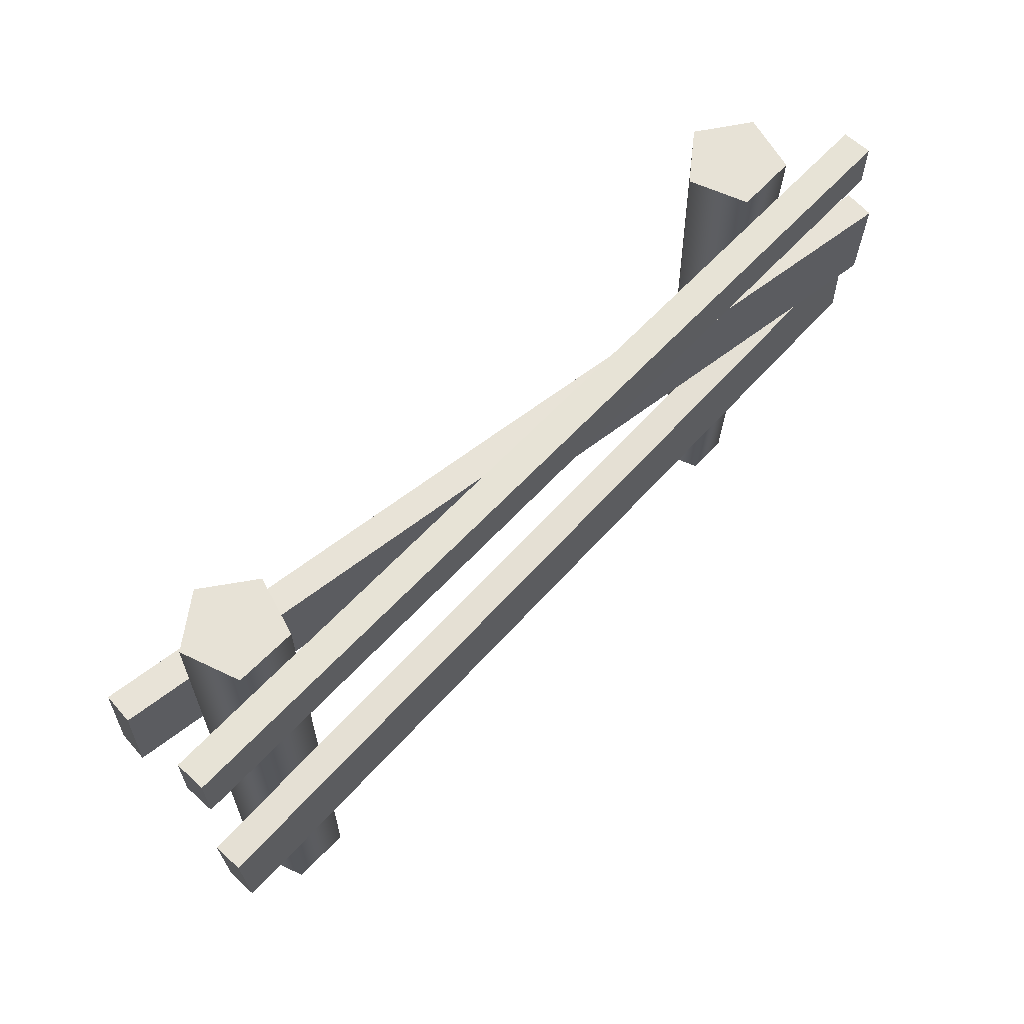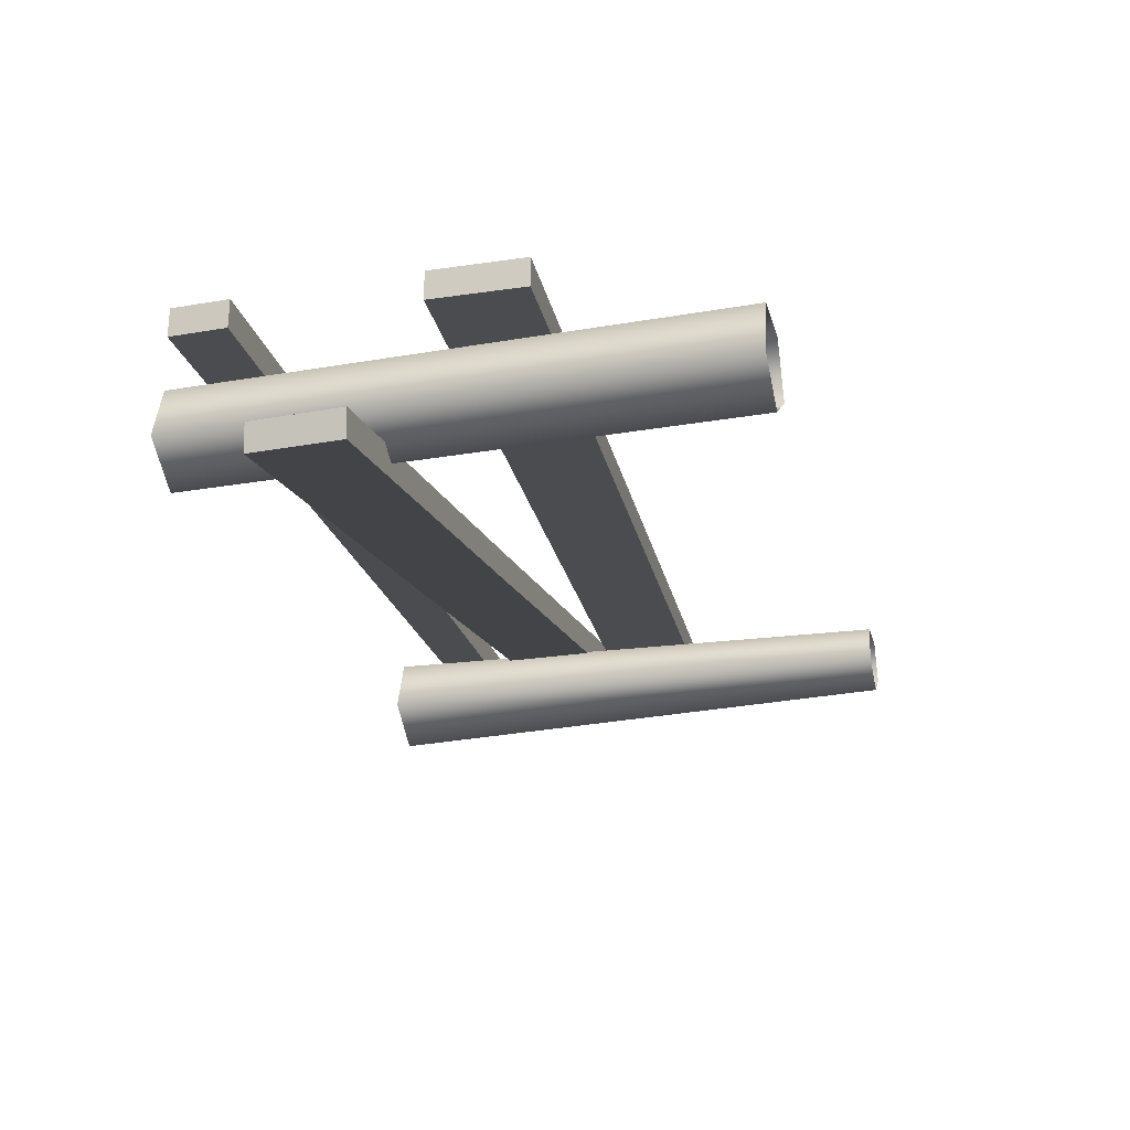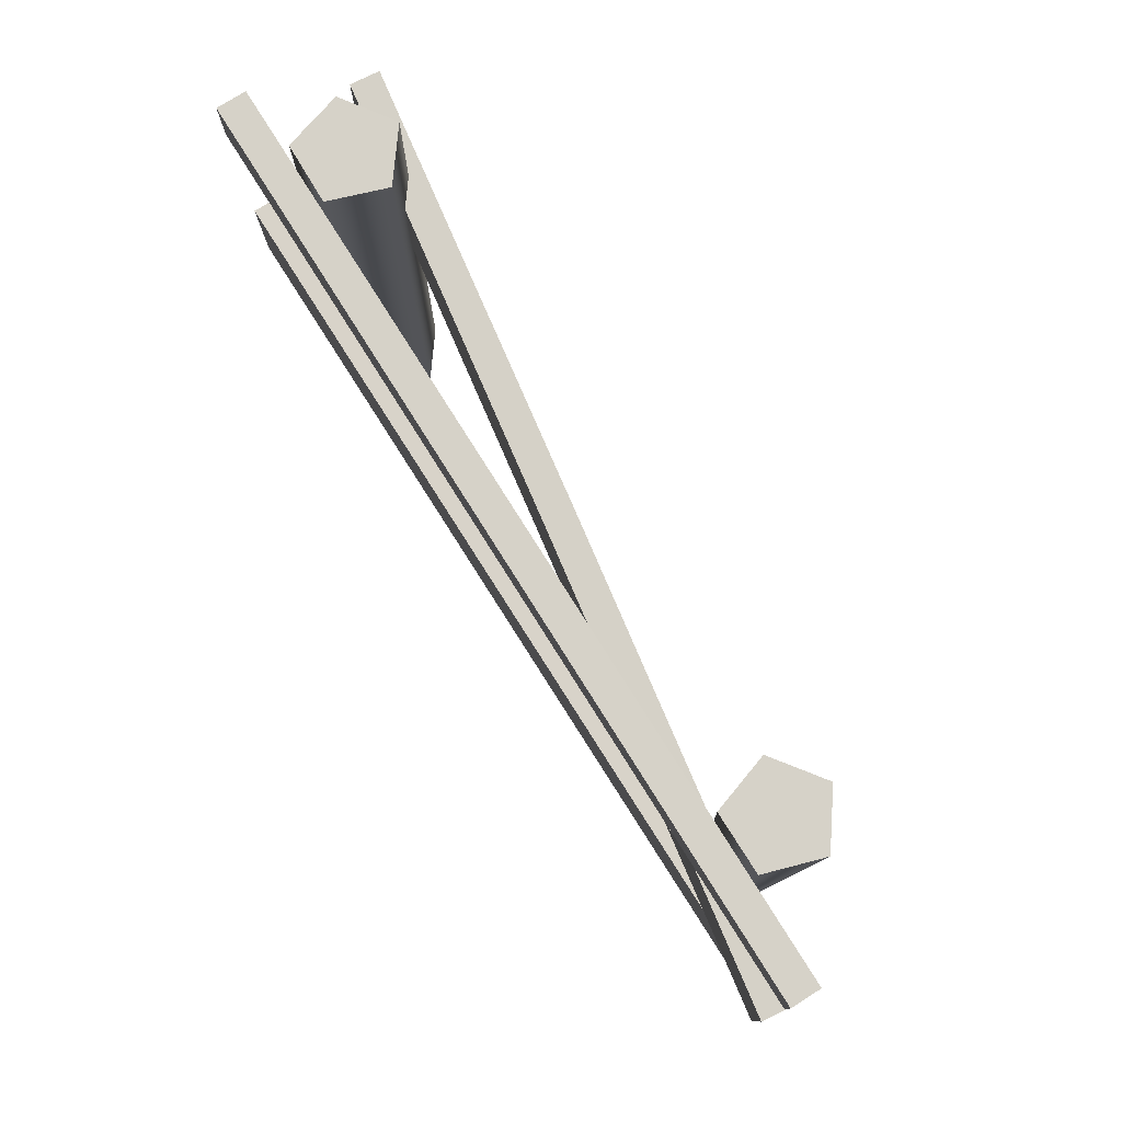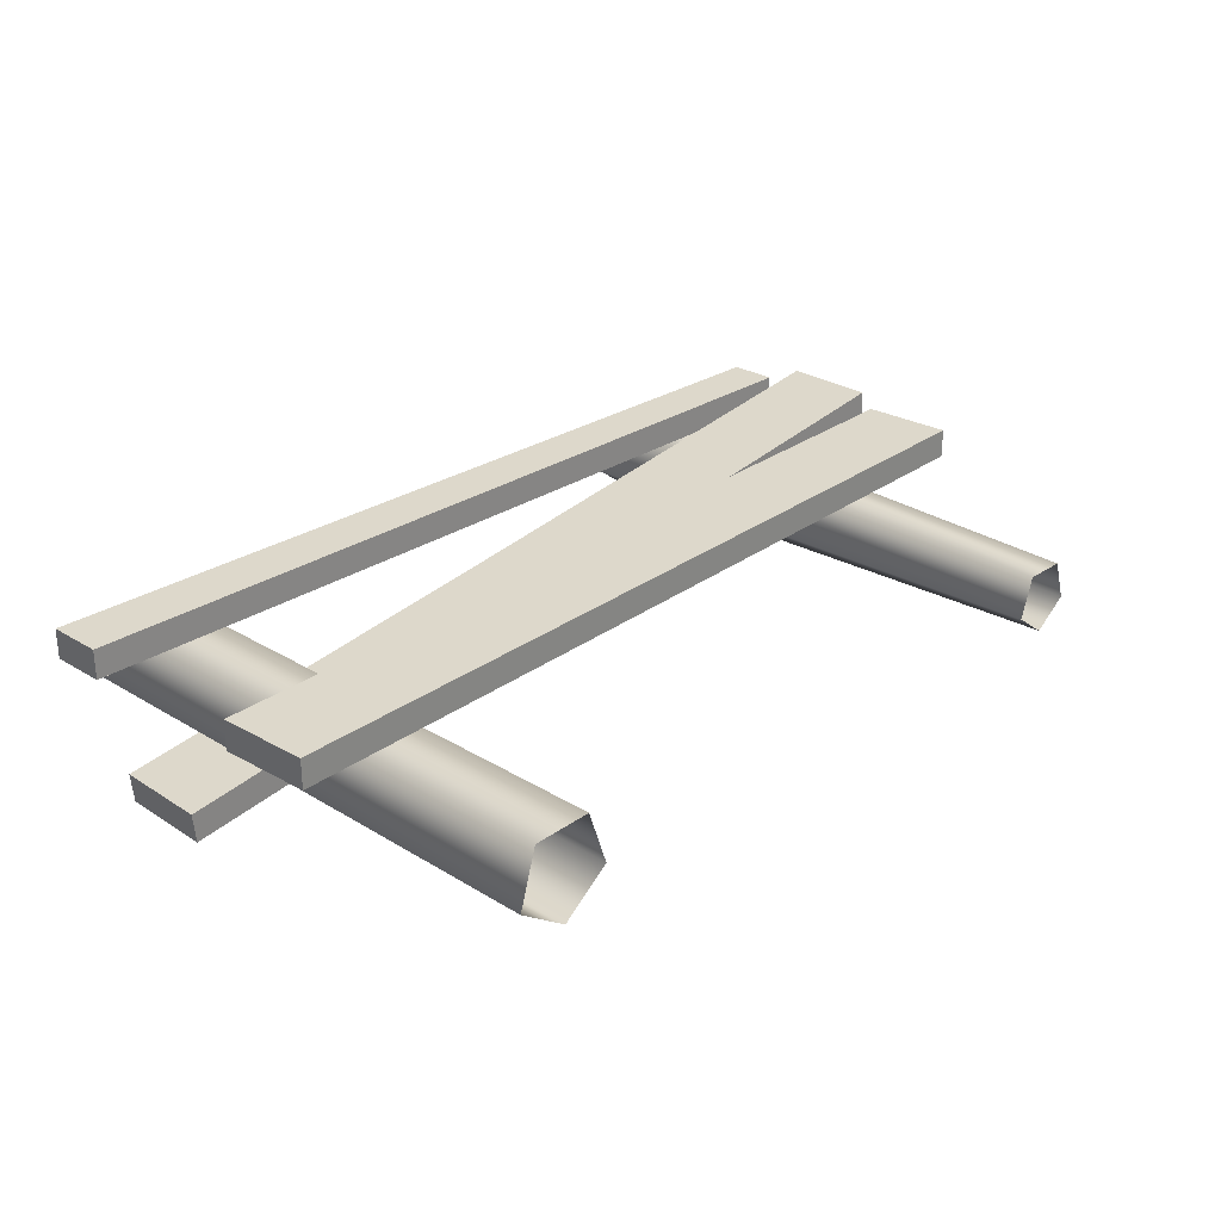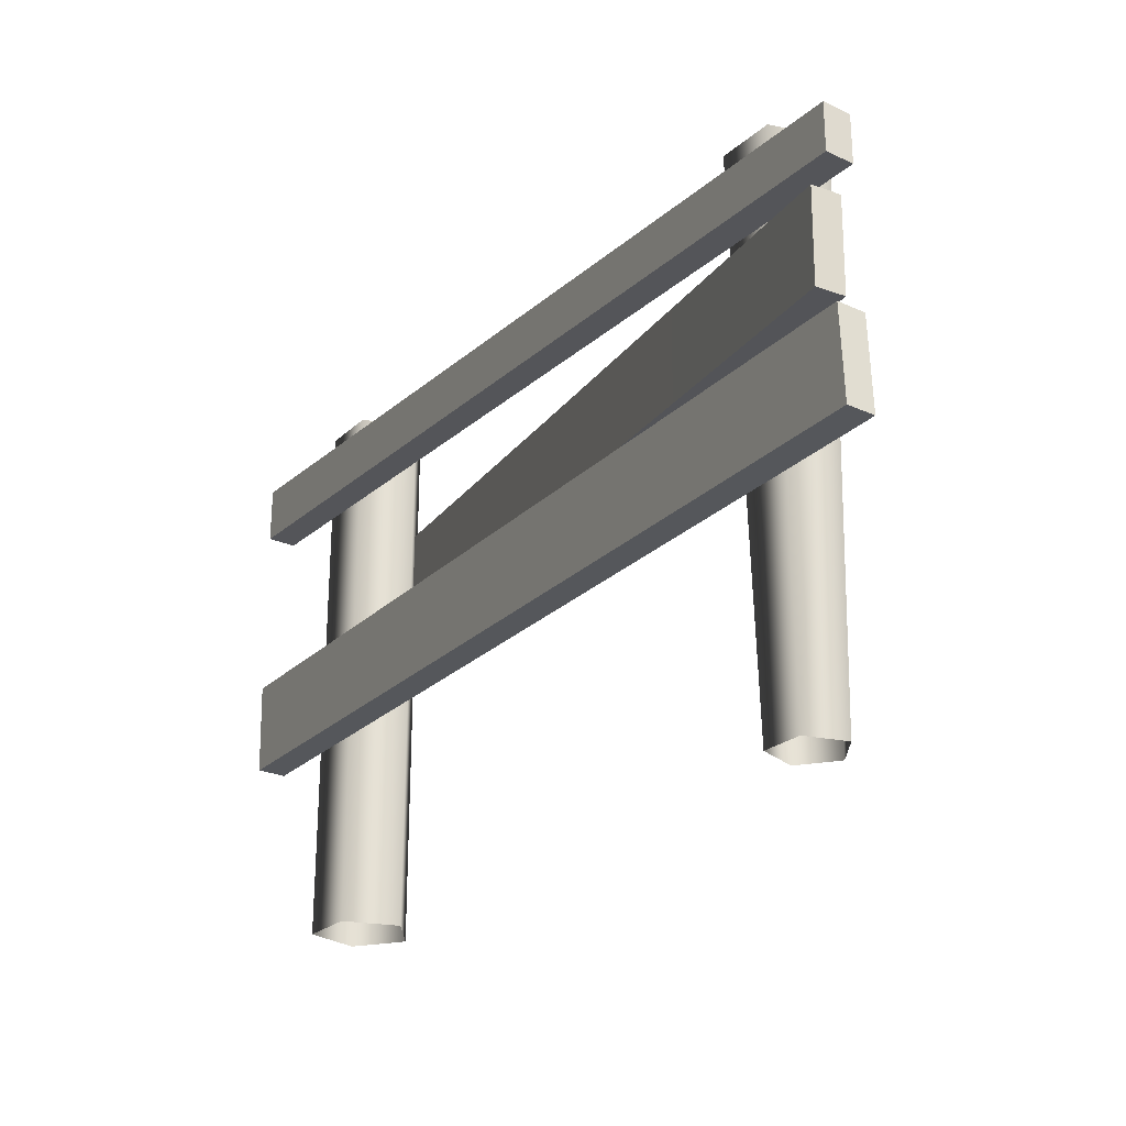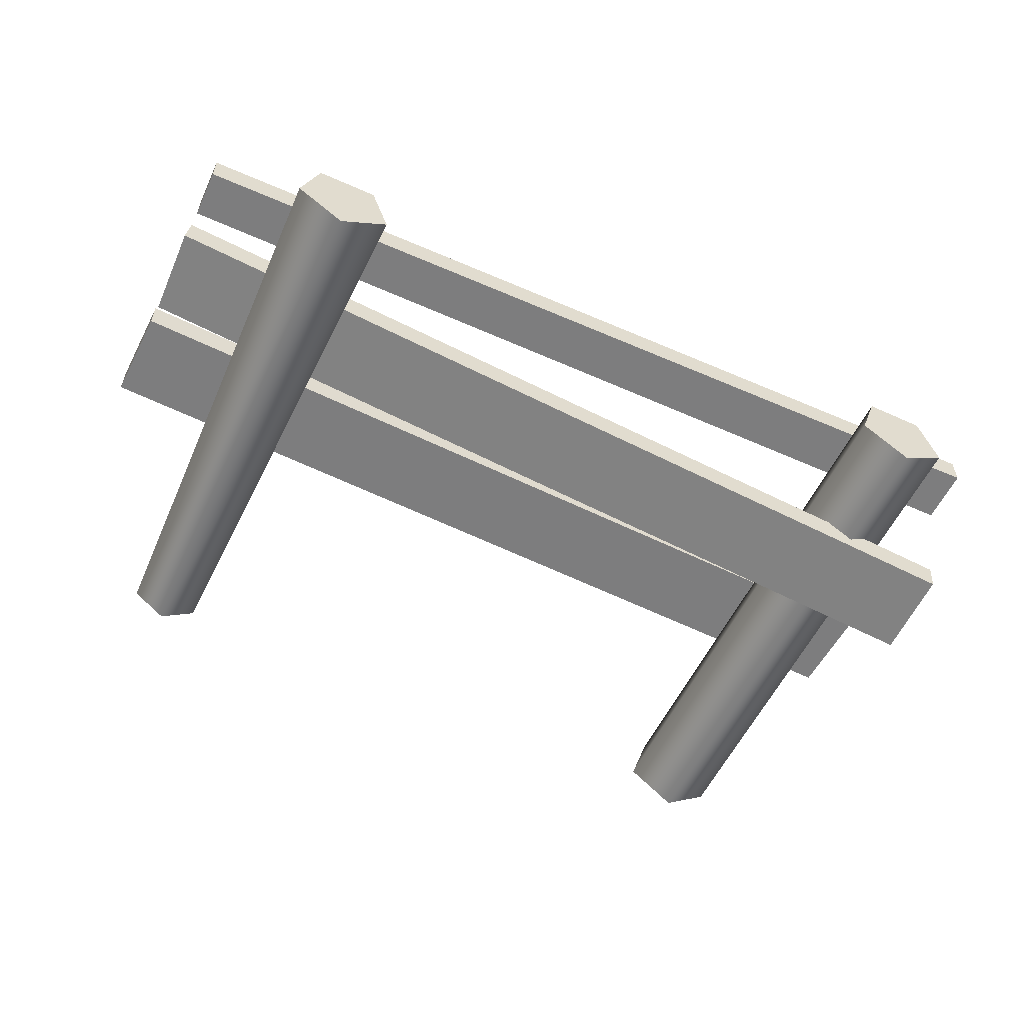
<metadata>
{"format":"obj","ext":"obj","renderer":"f3d","projection":"perspective","resolution":1024,"background":"white","views":[{"elev":63.1,"azim":-47.3,"up":"+Y"},{"elev":-26.1,"azim":-74.9,"up":"+Z"},{"elev":77.6,"azim":57.8,"up":"+Y"},{"elev":26.9,"azim":-46.4,"up":"+Z"},{"elev":-24.7,"azim":53.8,"up":"+Y"},{"elev":-56.2,"azim":155.0,"up":"+Z"}]}
</metadata>
<code>
v -1.291 -0.358 -0.069
v -1.291 1.473 -0.069
v -1.235 1.473 0.1168
v -1.235 -0.358 0.1168
v -1.041 1.473 0.1213
v -1.041 -0.358 0.1213
v -0.9768 1.473 -0.06176
v -0.9768 -0.358 -0.06176
v -1.131 1.473 -0.1794
v -1.131 -0.358 -0.1794
v -1.291 1.473 -0.069
v -1.291 -0.358 -0.069
v -1.291 1.473 -0.069
v -1.131 1.473 -0.1794
v -0.9768 1.473 -0.06176
v -1.235 1.473 0.1168
v -1.041 1.473 0.1213
v -1.501 1.151 0.2191
v -1.501 1.339 0.2191
v 1.48 1.312 0.2191
v 1.48 1.151 0.2191
v -1.501 1.339 0.2191
v -1.501 1.339 0.1212
v 1.48 1.312 0.1212
v 1.48 1.312 0.2191
v -1.501 1.339 0.1212
v -1.501 1.151 0.1212
v 1.48 1.151 0.1212
v 1.48 1.312 0.1212
v -1.501 1.151 0.1212
v -1.501 1.151 0.2191
v 1.48 1.151 0.2191
v 1.48 1.151 0.1212
v 1.48 1.151 0.2191
v 1.48 1.312 0.2191
v 1.48 1.312 0.1212
v 1.48 1.151 0.1212
v -1.501 1.151 0.1212
v -1.501 1.339 0.1212
v -1.501 1.339 0.2191
v -1.501 1.151 0.2191
v -1.476 0.7827 -0.1824
v -1.469 1.09 -0.1803
v -0.0336 1.057 0.04036
v -0.04035 0.7497 0.0383
v 1.472 0.7149 0.2776
v 1.479 1.022 0.2796
v -1.469 1.09 -0.1803
v -1.459 1.091 -0.2776
v -0.02311 1.058 -0.05692
v -0.0336 1.057 0.04036
v 1.479 1.022 0.2796
v 1.489 1.023 0.1824
v -1.459 1.091 -0.2776
v -1.466 0.7831 -0.2796
v -0.02986 0.7501 -0.05897
v -0.02311 1.058 -0.05692
v 1.482 0.7153 0.1803
v 1.489 1.023 0.1824
v -1.466 0.7831 -0.2796
v -1.476 0.7827 -0.1824
v -0.04035 0.7497 0.0383
v -0.02986 0.7501 -0.05897
v 1.482 0.7153 0.1803
v 1.472 0.7149 0.2776
v 1.472 0.7149 0.2776
v 1.479 1.022 0.2796
v 1.489 1.023 0.1824
v 1.482 0.7153 0.1803
v -1.466 0.7831 -0.2796
v -1.459 1.091 -0.2776
v -1.469 1.09 -0.1803
v -1.476 0.7827 -0.1824
v 1.163 -0.358 -0.05617
v 1.206 1.473 -0.06606
v 1.049 1.473 -0.1794
v 1.049 -0.358 -0.1385
v 0.8923 1.473 -0.06473
v 0.9353 -0.358 -0.0552
v 0.953 1.473 0.1195
v 0.9794 -0.358 0.07854
v 1.147 1.473 0.1187
v 1.12 -0.358 0.07794
v 1.206 1.473 -0.06606
v 1.163 -0.358 -0.05617
v 0.8923 1.473 -0.06473
v 1.049 1.473 -0.1794
v 1.206 1.473 -0.06606
v 1.147 1.473 0.1187
v 0.953 1.473 0.1195
v -1.478 0.2577 0.2191
v -1.49 0.565 0.2191
v 1.489 0.6845 0.2191
v 1.501 0.3772 0.2191
v -1.49 0.565 0.2191
v -1.49 0.565 0.1212
v 1.489 0.6845 0.1212
v 1.489 0.6845 0.2191
v -1.49 0.565 0.1212
v -1.478 0.2577 0.1212
v 1.501 0.3772 0.1212
v 1.489 0.6845 0.1212
v -1.478 0.2577 0.1212
v -1.478 0.2577 0.2191
v 1.501 0.3772 0.2191
v 1.501 0.3772 0.1212
v 1.501 0.3772 0.2191
v 1.489 0.6845 0.2191
v 1.489 0.6845 0.1212
v 1.501 0.3772 0.1212
v -1.478 0.2577 0.1212
v -1.49 0.565 0.1212
v -1.49 0.565 0.2191
v -1.478 0.2577 0.2191
g Farm_fence3_(1)_1219_147
f 1 3 2
f 1 4 3
f 4 5 3
f 4 6 5
f 6 7 5
f 6 8 7
f 8 9 7
f 8 10 9
f 10 11 9
f 10 12 11
f 13 15 14
f 15 13 16
f 15 16 17
f 18 20 19
f 18 21 20
f 22 24 23
f 22 25 24
f 26 28 27
f 26 29 28
f 30 32 31
f 30 33 32
f 34 36 35
f 34 37 36
f 38 40 39
f 38 41 40
f 42 44 43
f 42 45 44
f 44 45 46
f 44 46 47
f 48 50 49
f 48 51 50
f 50 51 52
f 50 52 53
f 54 56 55
f 54 57 56
f 57 58 56
f 57 59 58
f 60 62 61
f 60 63 62
f 62 63 64
f 62 64 65
f 66 68 67
f 66 69 68
f 70 72 71
f 70 73 72
f 74 76 75
f 74 77 76
f 77 78 76
f 77 79 78
f 79 80 78
f 79 81 80
f 81 82 80
f 81 83 82
f 83 84 82
f 83 85 84
f 86 88 87
f 88 86 89
f 89 86 90
f 91 93 92
f 91 94 93
f 95 97 96
f 95 98 97
f 99 101 100
f 99 102 101
f 103 105 104
f 103 106 105
f 107 109 108
f 107 110 109
f 111 113 112
f 111 114 113

</code>
